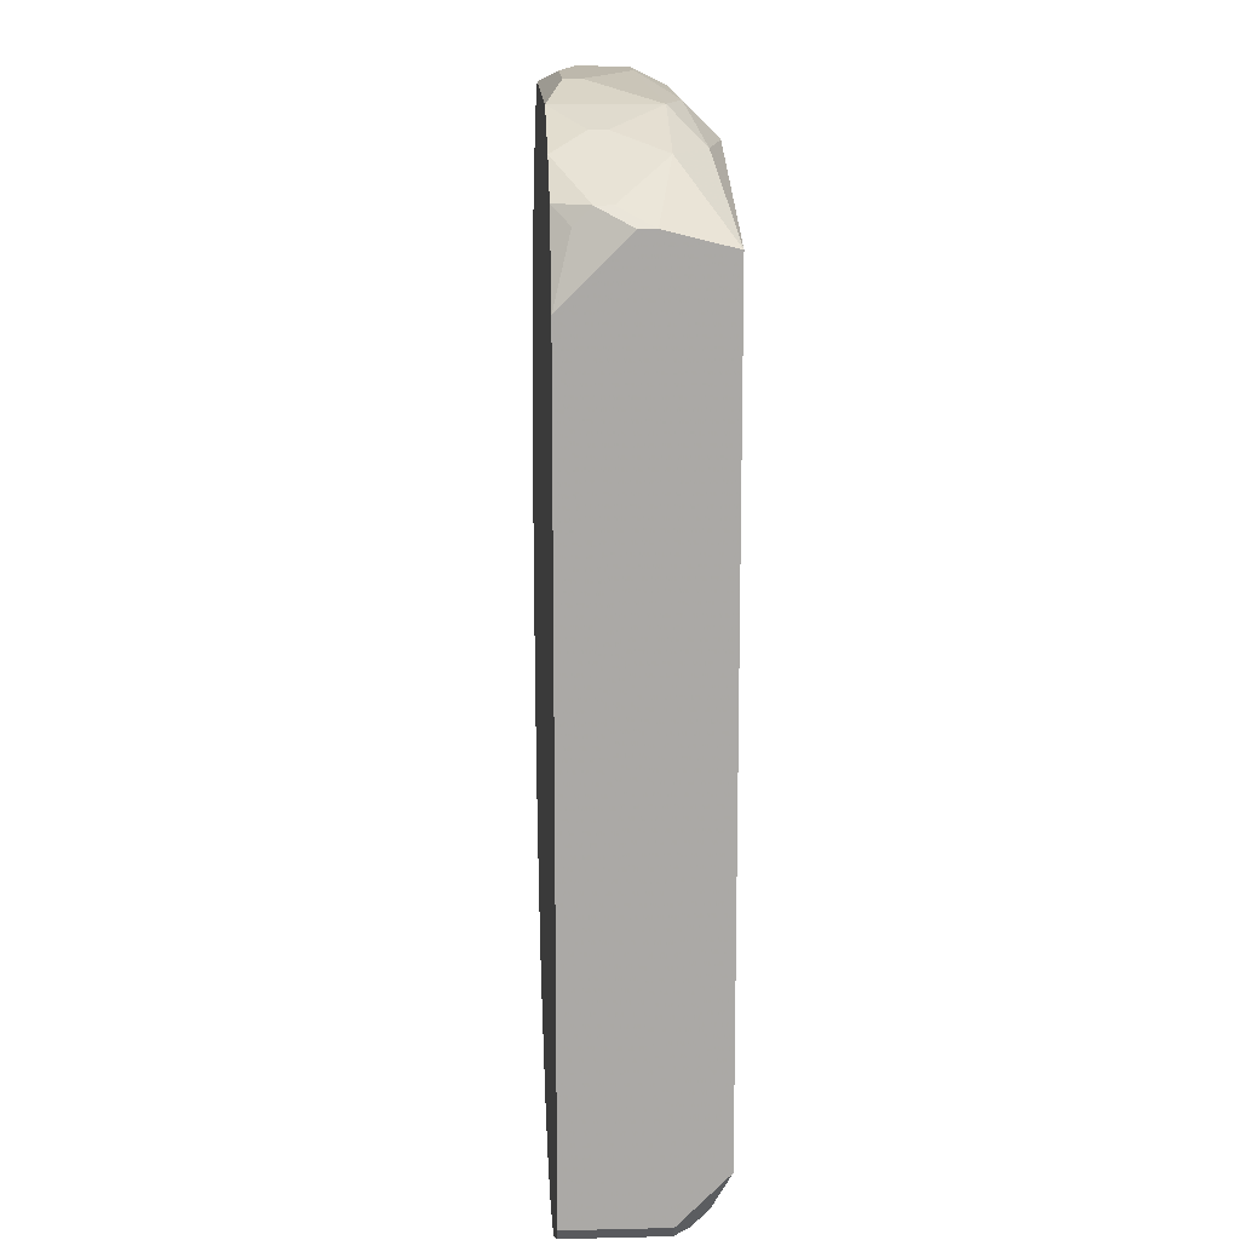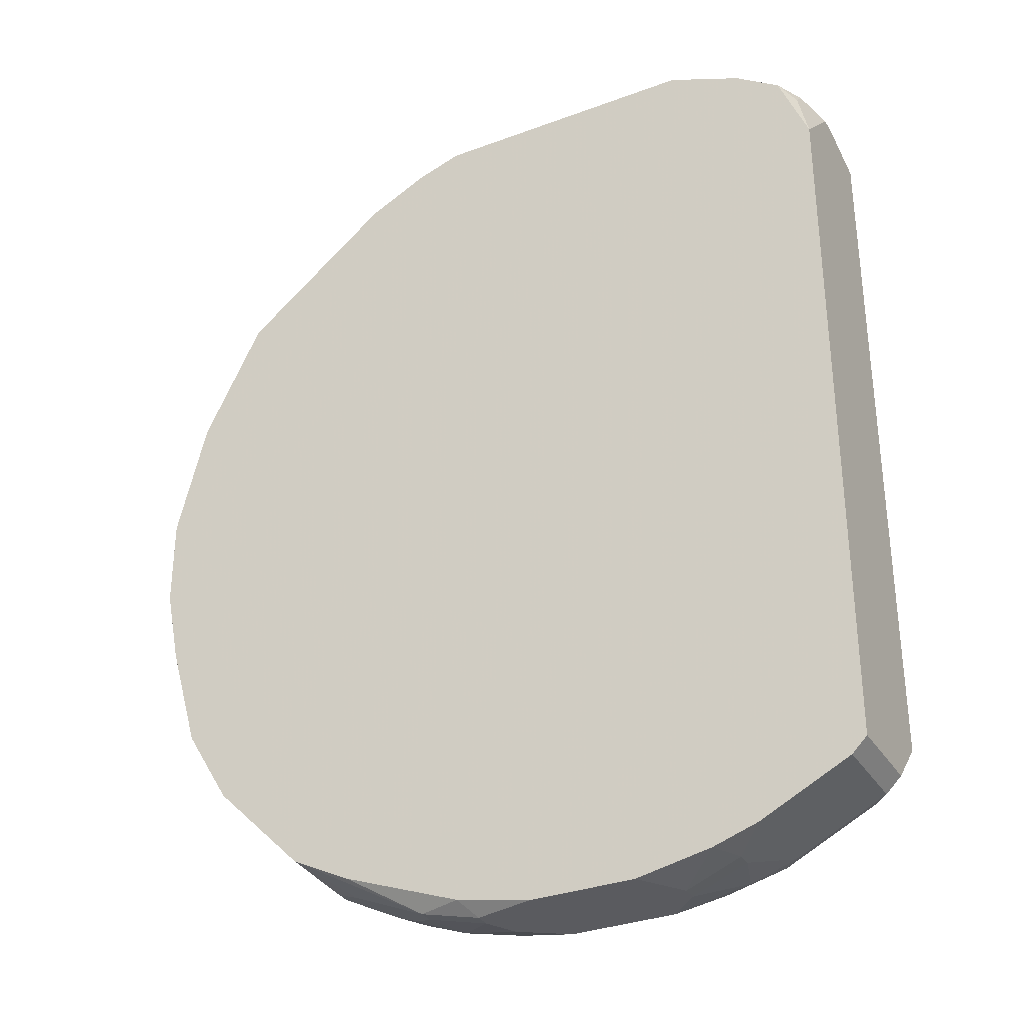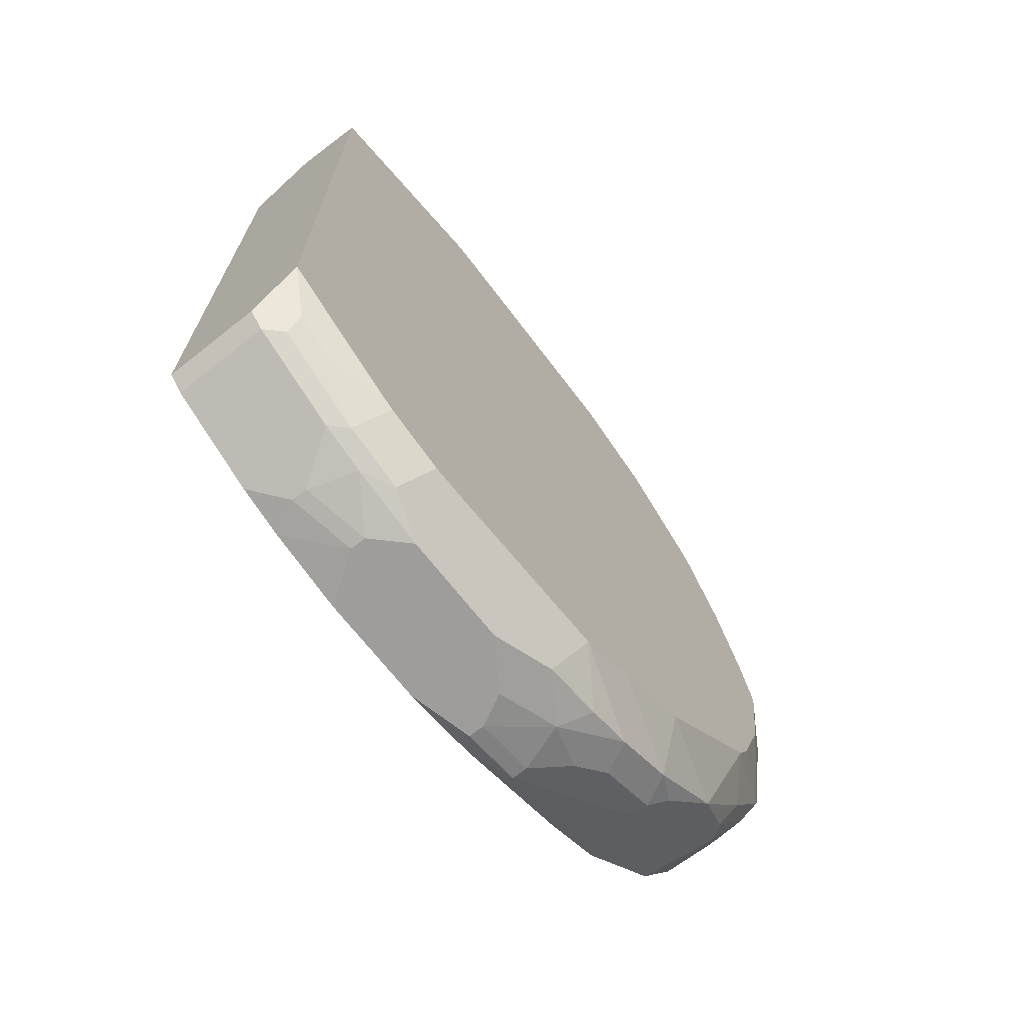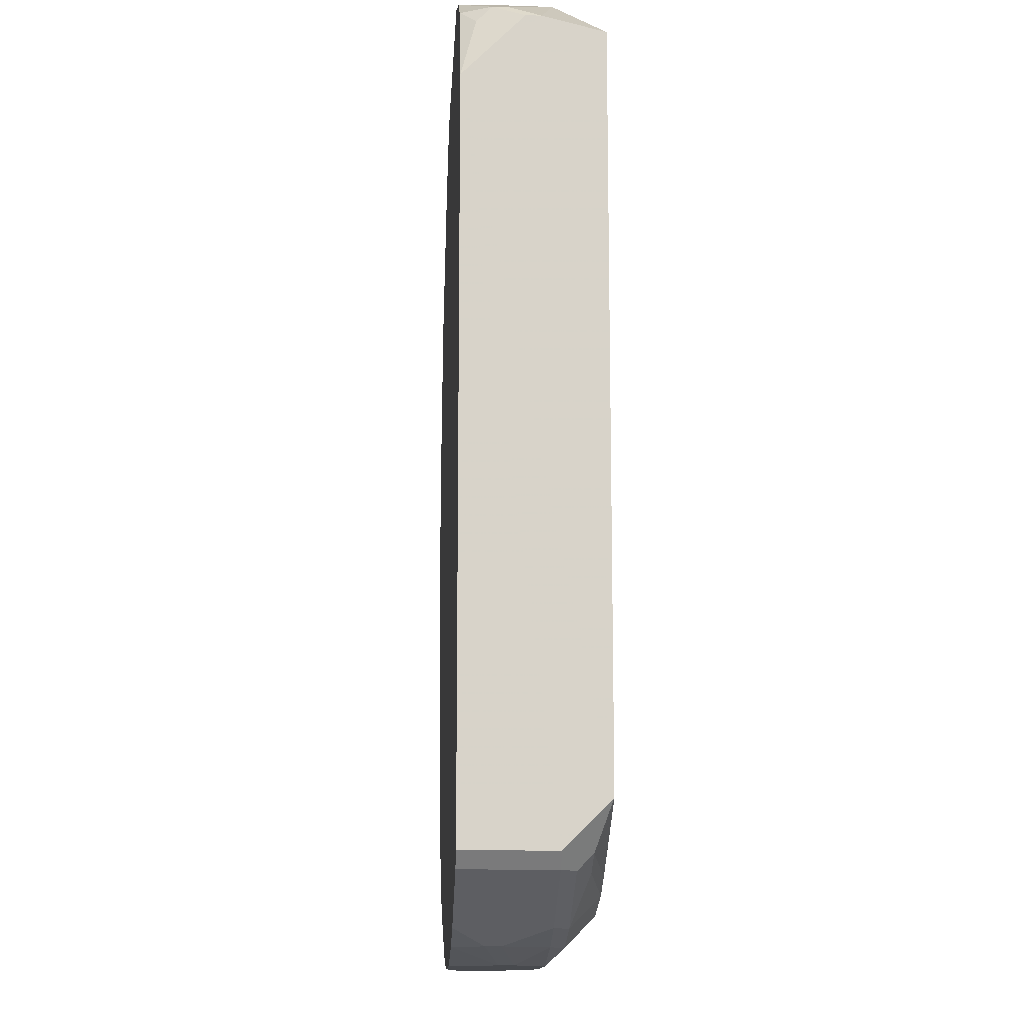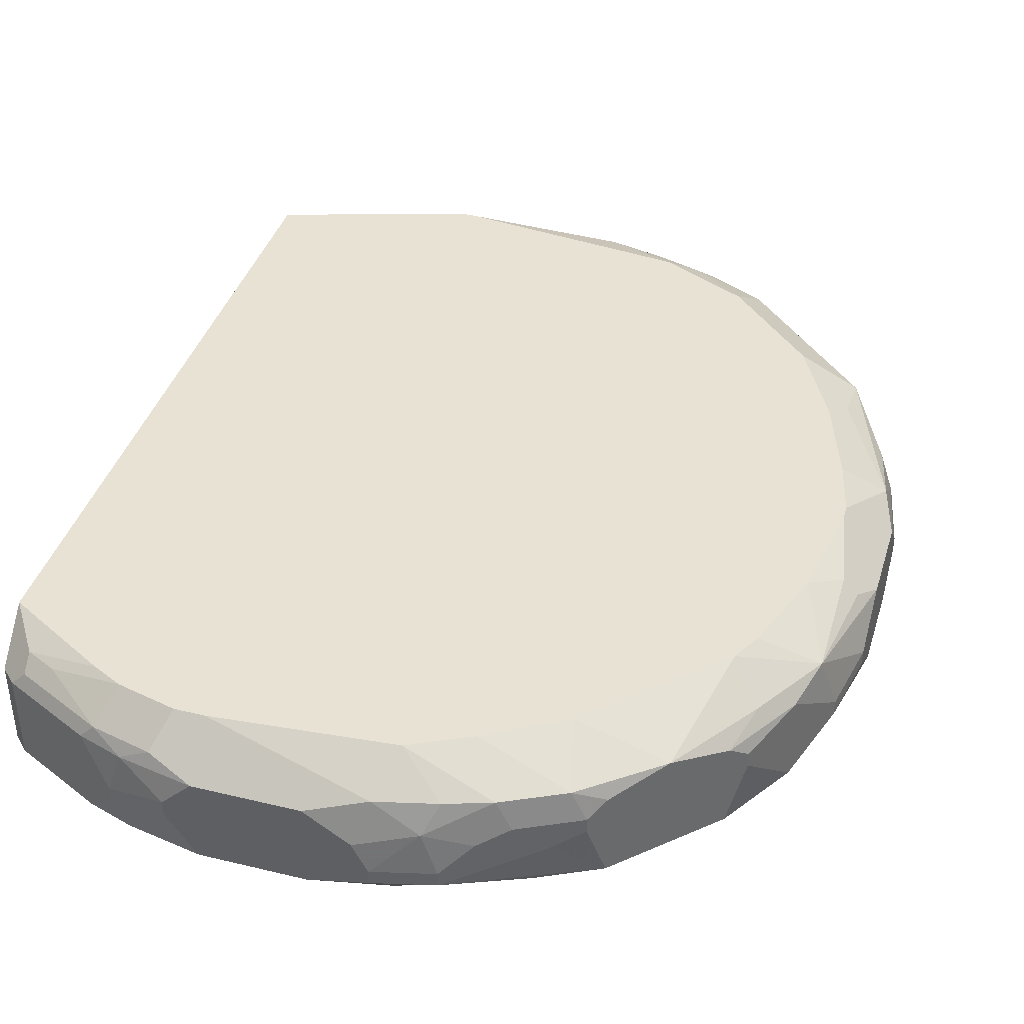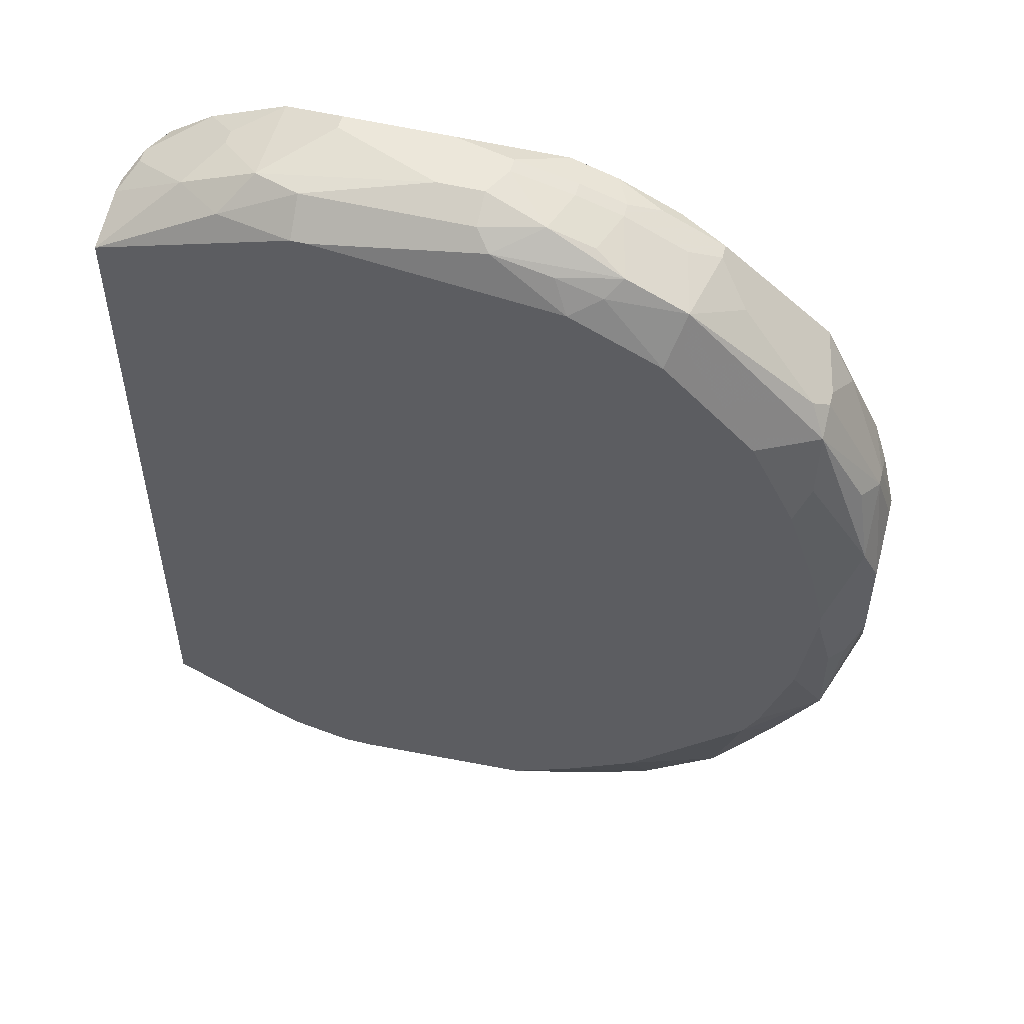
<metadata>
{"format":"obj","ext":"obj","renderer":"f3d","projection":"perspective","resolution":1024,"background":"white","views":[{"elev":14.8,"azim":-92.9,"up":"+Y"},{"elev":-32.8,"azim":-152.8,"up":"+Y"},{"elev":-70.7,"azim":-51.6,"up":"+Y"},{"elev":-13.0,"azim":-93.0,"up":"+Y"},{"elev":39.7,"azim":16.6,"up":"+Z"},{"elev":53.0,"azim":14.5,"up":"+Y"}]}
</metadata>
<code>
v -0.03352 -0.0438 -0.0008591
v 0.05411 0.01118 0.004296
v 0.05411 0.01118 0.002577
v 0.05411 0.00603 0.00945
v 0.05411 0.00603 -0.0008591
v 0.05411 -0.00428 0.00945
v 0.05411 -0.00428 -0.0008591
v 0.05411 -0.01115 0.006014
v 0.05411 -0.01115 0.004296
v 0.05239 0.01806 0.006014
v 0.05239 0.01806 0.004296
v 0.05239 0.01634 0.0008591
v -0.03352 -0.0438 0.00945
v 0.05239 0.01118 0.01117
v 0.05239 -0.007716 0.01117
v 0.05239 -0.01287 -0.0008591
v 0.05239 -0.01803 0.004296
v 0.05239 -0.01803 0.002577
v 0.05067 0.01978 0.00945
v 0.05067 0.01978 -0.0008591
v 0.05067 -0.007716 0.01289
v 0.05067 -0.01974 0.01117
v 0.04895 0.002593 0.01461
v 0.04895 0.000875 0.01461
v 0.04895 -0.0249 0.00945
v 0.04895 -0.0249 -0.0008591
v 0.04724 0.02837 0.0008591
v 0.04724 0.009466 0.01461
v 0.04724 -0.01115 0.01461
v 0.04724 -0.02834 0.004296
v 0.04552 0.0318 0.007732
v 0.04552 0.0318 0.006014
v 0.04552 0.03009 0.01117
v 0.04552 0.02321 0.01289
v 0.04552 -0.02834 0.01117
v 0.04552 -0.03177 0.007732
v 0.04552 -0.03177 0.006014
v 0.0438 0.03352 0.00945
v 0.0438 0.03352 -0.0008591
v 0.0438 0.01978 0.01461
v 0.0438 -0.02146 0.01461
v 0.0438 -0.03349 0.00945
v 0.0438 -0.03349 -0.0008591
v 0.04208 -0.0249 0.01461
v 0.03864 0.03009 0.01461
v 0.03864 -0.03864 0.01117
v 0.03521 0.04211 0.006014
v 0.03521 0.04039 -0.0008591
v 0.03349 -0.0438 0.00945
v 0.03349 -0.0438 -0.0008591
v 0.03177 0.04555 0.002577
v 0.03177 0.04555 0.0008591
v 0.03177 -0.04552 0.007732
v 0.03177 -0.04552 0.006014
v 0.03005 0.04555 0.01117
v 0.03005 0.04211 0.01289
v 0.03005 -0.04552 0.01117
v 0.02834 0.04727 0.004296
v 0.02834 0.04039 0.01461
v 0.02834 -0.03864 0.01461
v -0.03352 -0.03864 0.01461
v 0.02834 -0.04724 0.004296
v 0.02662 0.04727 -0.0008591
v 0.02662 -0.04724 -0.0008591
v 0.0249 0.04899 0.0008591
v 0.0249 -0.04895 0.007732
v 0.02318 0.04899 0.01117
v 0.02318 -0.04895 0.01117
v 0.02146 0.0507 0.004296
v 0.02146 0.0507 0.002577
v 0.02146 0.04727 0.01289
v 0.02146 -0.05067 0.006014
v 0.01974 0.0507 0.00945
v 0.01974 0.0507 -0.0008591
v 0.01974 -0.0438 0.01461
v 0.01803 0.04555 0.01461
v 0.01803 -0.05067 0.01117
v 0.01803 -0.05239 0.002577
v 0.01803 -0.05239 0.0008591
v 0.01631 0.05242 0.004296
v 0.01631 0.05242 0.002577
v 0.01631 0.04899 0.01289
v 0.01631 -0.05239 0.007732
v 0.01459 0.05242 0.00945
v 0.01459 0.05242 -0.0008591
v 0.01287 -0.04724 0.01461
v 0.01287 -0.05239 -0.0008591
v 0.01115 -0.05239 0.01117
v 0.01115 -0.05411 0.002577
v 0.01115 -0.05411 0.0008591
v 0.009435 0.05414 0.004296
v 0.009435 0.05414 0.002577
v 0.009435 0.0507 0.01289
v 0.009435 -0.05411 0.006014
v 0.007716 0.05414 0.007732
v 0.007716 0.05242 0.01117
v 0.002562 0.05414 0.007732
v 0.00428 -0.05411 0.00945
v 0.00428 -0.05411 -0.0008591
v 0.002562 0.05414 0.0008591
v -0.007748 -0.05411 0.00945
v -0.007748 -0.05411 -0.0008591
v -0.009466 0.05414 0.002577
v -0.009466 0.05414 0.0008591
v -0.007748 -0.04895 0.01461
v -0.01118 0.05242 0.01117
v -0.01118 0.04899 0.01461
v -0.009466 0.04899 0.01461
v -0.01118 -0.04895 0.01461
v -0.01118 -0.05411 0.006014
v -0.01118 -0.05411 0.004296
v -0.0129 -0.05239 0.01117
v -0.01634 0.05242 0.00945
v -0.01634 0.05242 -0.0008591
v -0.01634 -0.05239 0.00945
v -0.01634 -0.05239 -0.0008591
v -0.01806 -0.04724 0.01461
v -0.01806 -0.05239 0.004296
v -0.01806 -0.05239 0.002577
v -0.01978 0.04899 0.01289
v -0.01978 -0.05067 0.01117
v -0.02149 0.0507 0.004296
v -0.02149 0.0507 0.002577
v -0.02149 -0.04552 0.01461
v -0.02149 -0.05067 0.00945
v -0.02149 -0.05067 -0.0008591
v -0.02493 0.04899 0.00945
v -0.02493 0.04899 -0.0008591
v -0.02665 -0.04552 0.01289
v -0.03009 0.04555 -0.0008591
v -0.03009 -0.0438 0.01289
v -0.03009 -0.04552 0.01117
v -0.0318 0.04555 0.004296
v -0.0318 0.04555 0.002577
v -0.0318 0.04383 0.0008591
v -0.0318 -0.04552 0.00945
v -0.0318 -0.04552 -0.0008591
v -0.03352 0.04383 0.007732
v -0.03352 0.04383 0.006014
v -0.03352 0.04211 0.01461
v -0.03352 0.04039 0.002577
v -0.03352 0.03696 -0.0008591
f 82 93 76
f 135 141 139
f 135 139 134
f 135 134 130
f 128 123 114
f 128 130 134
f 87 79 90
f 108 76 93
f 100 85 114
f 100 114 104
f 100 92 85
f 63 52 48
f 91 95 84
f 67 84 93
f 67 93 82
f 44 60 46
f 21 14 23
f 4 10 14
f 17 18 9
f 17 9 8
f 30 18 17
f 30 17 25
f 142 135 130
f 142 1 13
f 142 13 61
f 142 61 140
f 142 140 138
f 142 138 139
f 142 139 141
f 142 141 135
f 129 132 121
f 89 83 94
f 111 116 102
f 119 116 111
f 119 111 110
f 119 110 118
f 64 50 79
f 64 79 87
f 99 87 90
f 54 46 53
f 57 46 60
f 96 93 84
f 96 84 95
f 103 97 95
f 103 95 91
f 103 91 92
f 103 92 100
f 103 100 104
f 39 48 52
f 74 85 70
f 74 52 63
f 80 91 84
f 51 47 38
f 51 38 39
f 51 39 52
f 69 80 84
f 28 23 14
f 28 14 40
f 34 40 14
f 34 14 33
f 34 33 45
f 34 45 40
f 19 10 33
f 19 33 14
f 19 14 10
f 2 10 4
f 7 9 18
f 7 18 16
f 35 44 46
f 35 46 42
f 36 30 25
f 36 25 42
f 36 42 46
f 26 16 18
f 26 18 30
f 133 134 139
f 133 139 138
f 131 132 129
f 115 112 121
f 115 121 125
f 115 125 118
f 115 118 110
f 78 72 83
f 78 83 89
f 78 89 90
f 78 90 79
f 78 79 54
f 78 54 53
f 78 53 72
f 62 54 79
f 62 79 50
f 62 50 54
f 49 57 53
f 49 53 46
f 49 46 57
f 75 57 60
f 75 86 57
f 68 57 86
f 68 86 77
f 68 77 83
f 68 83 72
f 68 53 57
f 120 140 107
f 27 39 32
f 27 20 39
f 65 74 70
f 65 70 69
f 65 69 51
f 65 51 52
f 65 52 74
f 81 80 69
f 81 69 70
f 81 70 85
f 81 85 92
f 81 92 91
f 81 91 80
f 58 51 69
f 73 69 84
f 73 84 67
f 73 67 69
f 71 67 82
f 71 82 76
f 71 76 59
f 56 59 45
f 11 12 20
f 11 20 27
f 11 27 10
f 11 10 2
f 11 2 3
f 11 3 12
f 24 29 21
f 24 21 23
f 15 6 4
f 15 4 14
f 15 14 21
f 37 26 30
f 37 30 36
f 37 36 46
f 37 46 54
f 37 54 50
f 37 50 43
f 37 43 26
f 126 116 119
f 126 119 137
f 136 137 119
f 136 119 118
f 136 118 125
f 136 125 121
f 136 121 132
f 136 132 131
f 136 131 61
f 136 61 13
f 136 13 1
f 136 1 137
f 117 129 121
f 117 121 112
f 117 112 109
f 101 112 115
f 101 115 110
f 98 101 110
f 98 110 111
f 98 111 102
f 98 102 99
f 98 99 90
f 98 90 89
f 98 89 94
f 98 94 83
f 66 68 72
f 66 72 53
f 66 53 68
f 113 97 103
f 113 103 104
f 113 104 114
f 31 32 39
f 31 39 38
f 31 38 33
f 31 33 10
f 31 10 27
f 31 27 32
f 55 56 45
f 55 45 33
f 55 33 38
f 55 38 47
f 55 47 51
f 55 51 58
f 55 58 69
f 55 69 67
f 55 67 71
f 55 71 59
f 55 59 56
f 5 20 12
f 5 12 3
f 5 3 2
f 5 2 4
f 5 4 6
f 5 6 8
f 5 8 9
f 5 9 7
f 5 7 16
f 5 16 26
f 5 26 43
f 5 43 50
f 5 50 64
f 5 64 87
f 5 87 99
f 5 99 102
f 5 102 116
f 5 116 126
f 5 126 137
f 5 137 1
f 5 1 142
f 5 142 130
f 5 130 128
f 5 128 114
f 5 114 85
f 5 85 74
f 5 74 63
f 5 63 48
f 5 48 39
f 5 39 20
f 22 21 29
f 22 29 41
f 22 41 44
f 22 44 35
f 22 35 42
f 22 42 25
f 22 25 17
f 22 17 8
f 22 8 6
f 22 6 15
f 22 15 21
f 124 117 109
f 124 109 105
f 124 105 86
f 124 86 75
f 124 75 60
f 124 60 44
f 124 44 41
f 124 41 29
f 124 29 24
f 124 24 23
f 124 23 28
f 124 28 40
f 124 40 45
f 124 45 59
f 124 59 76
f 124 76 108
f 124 108 107
f 124 107 140
f 124 140 61
f 124 61 131
f 124 131 129
f 124 129 117
f 88 98 83
f 88 83 77
f 88 77 86
f 88 86 105
f 88 105 109
f 88 109 112
f 88 112 101
f 88 101 98
f 106 113 120
f 106 120 107
f 106 107 108
f 106 108 93
f 106 93 96
f 106 96 95
f 106 95 97
f 106 97 113
f 122 113 114
f 122 114 123
f 127 113 122
f 127 122 123
f 127 123 128
f 127 128 134
f 127 134 133
f 127 133 138
f 127 138 140
f 127 140 120
f 127 120 113

</code>
